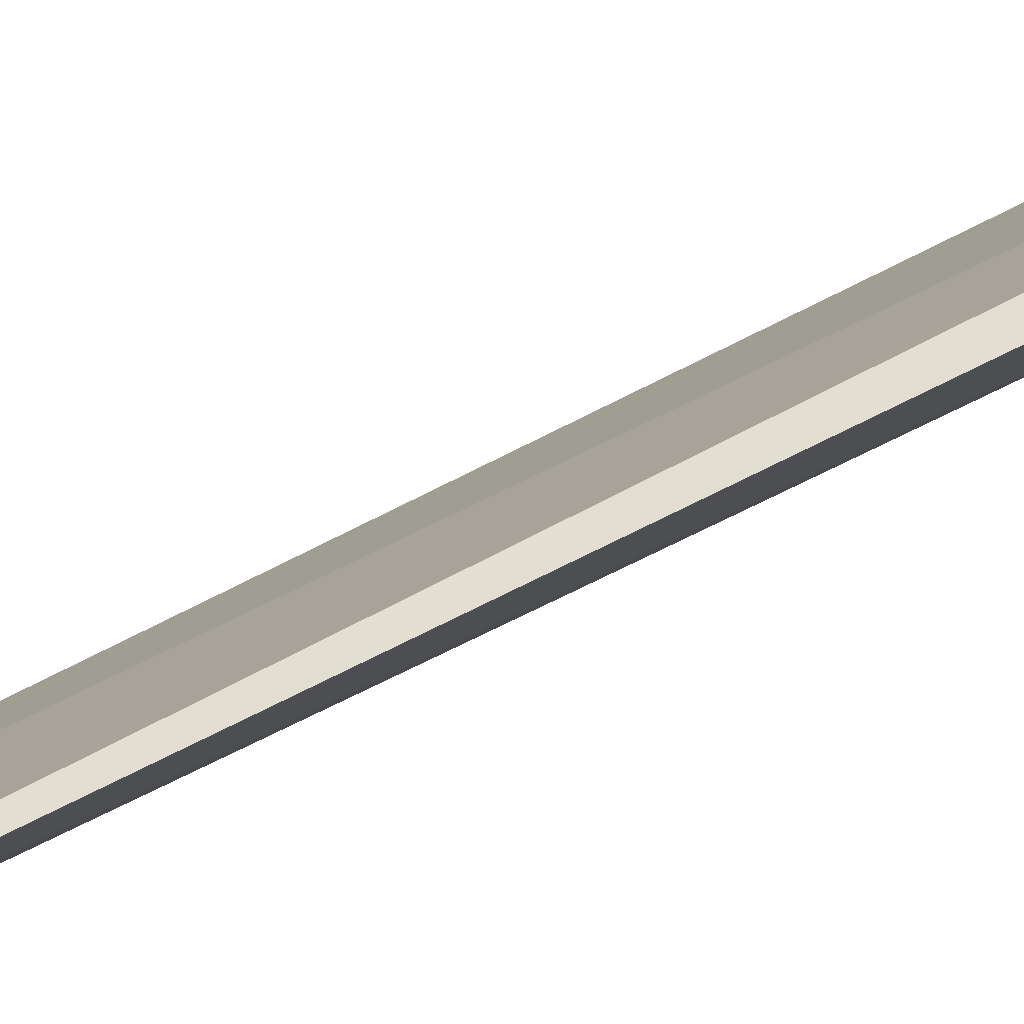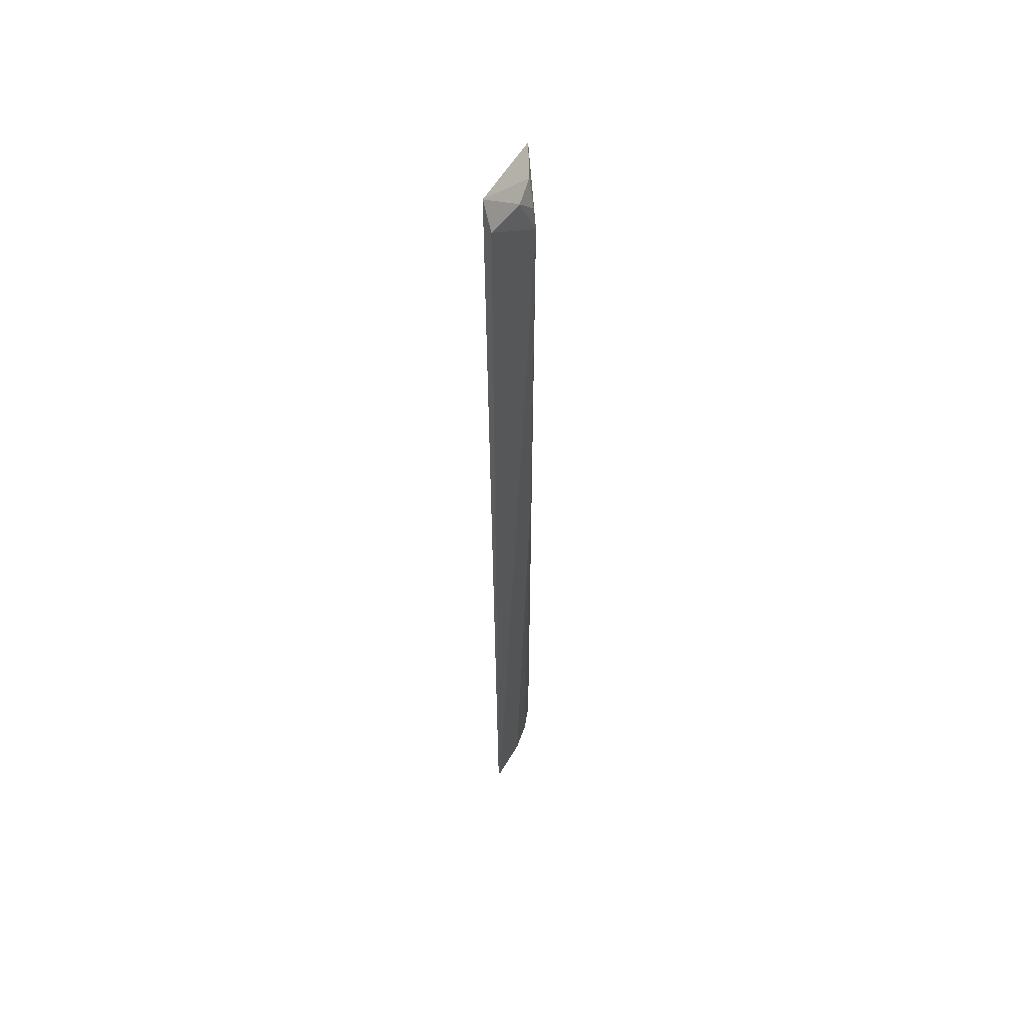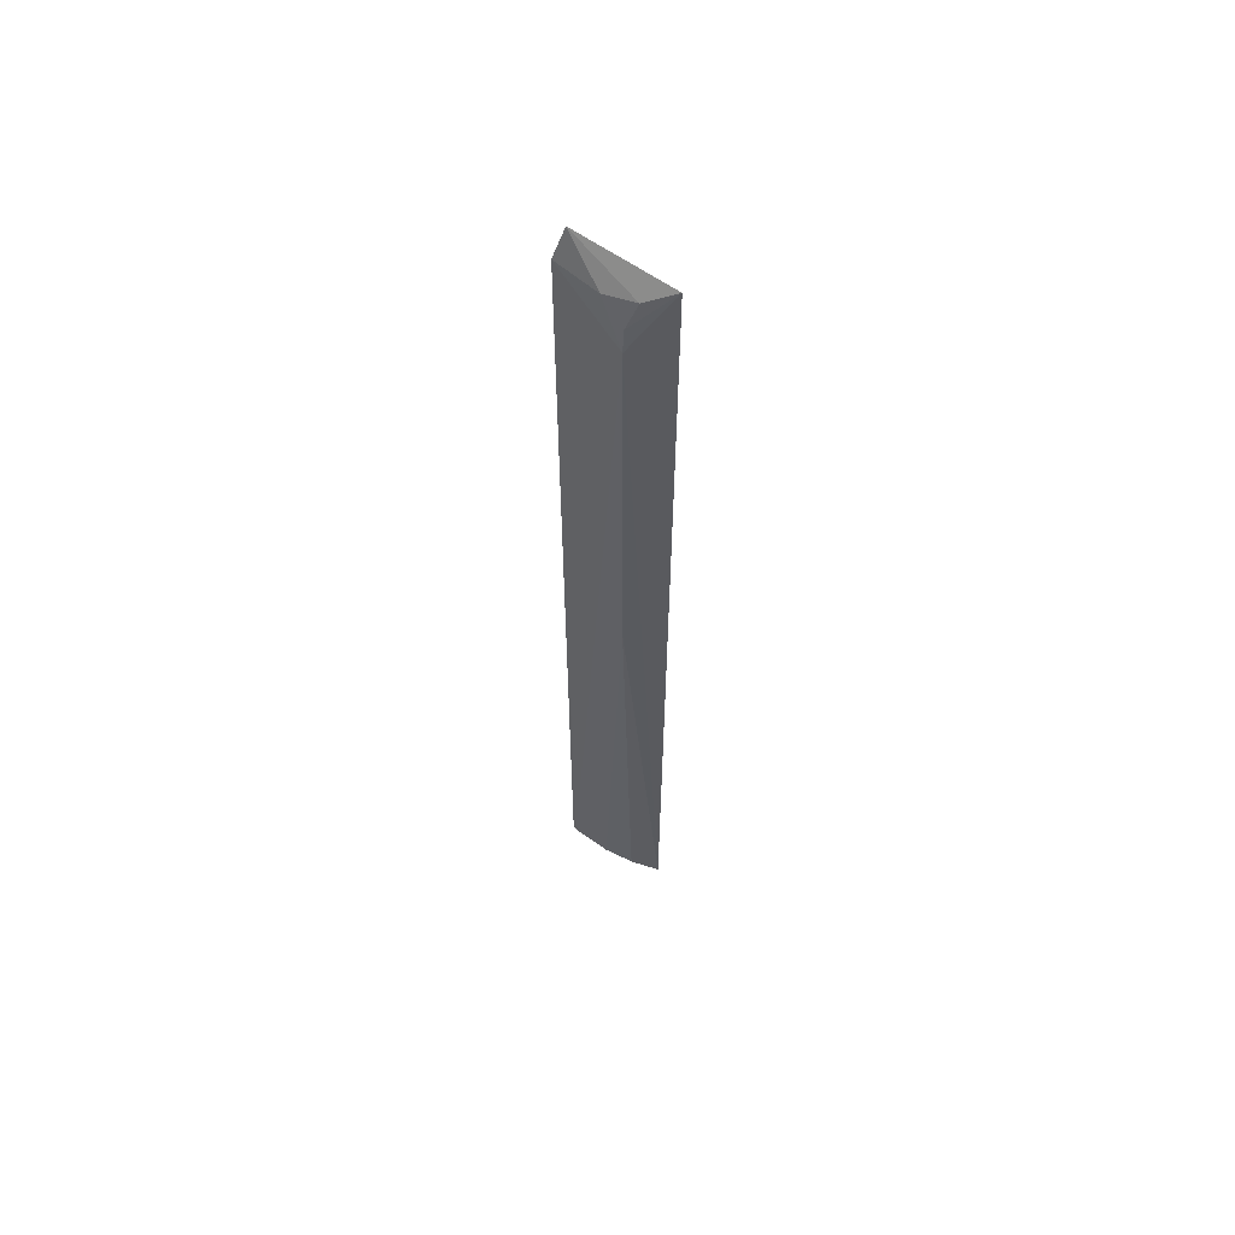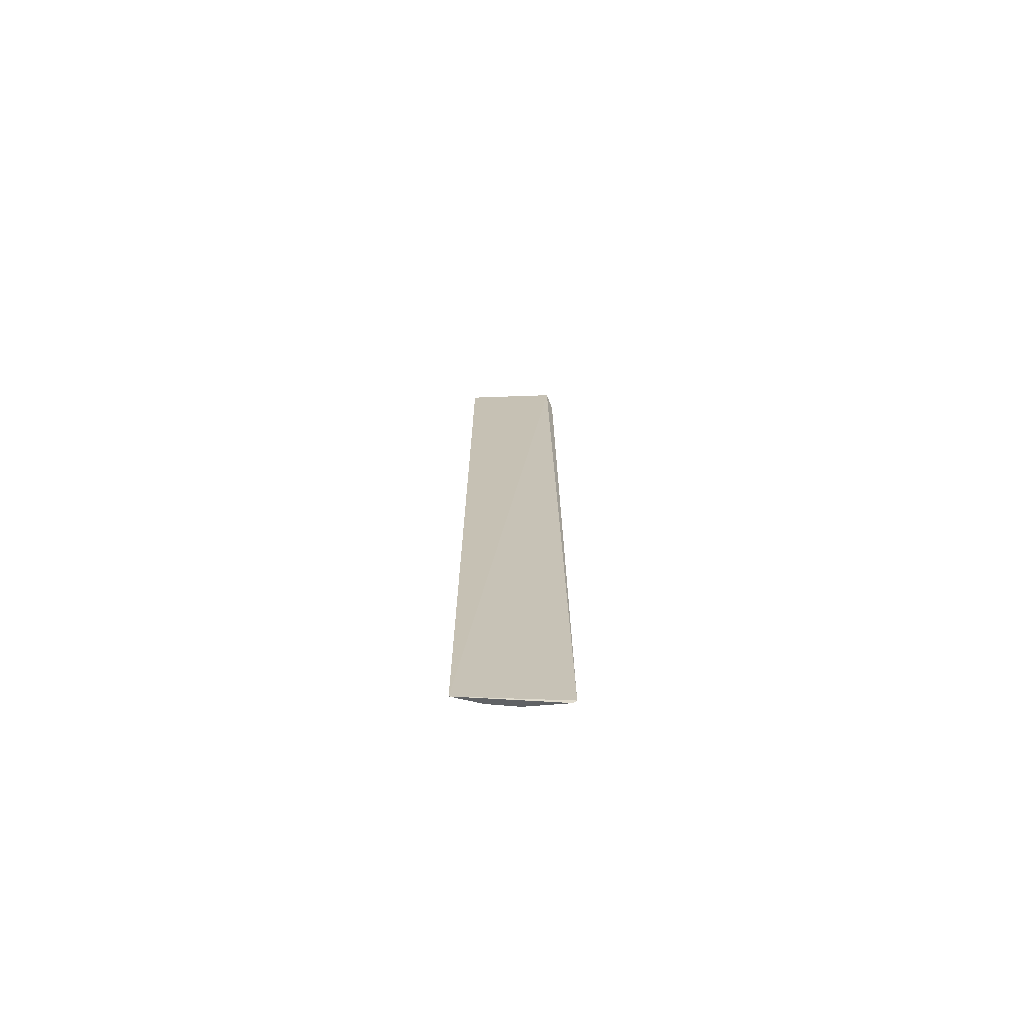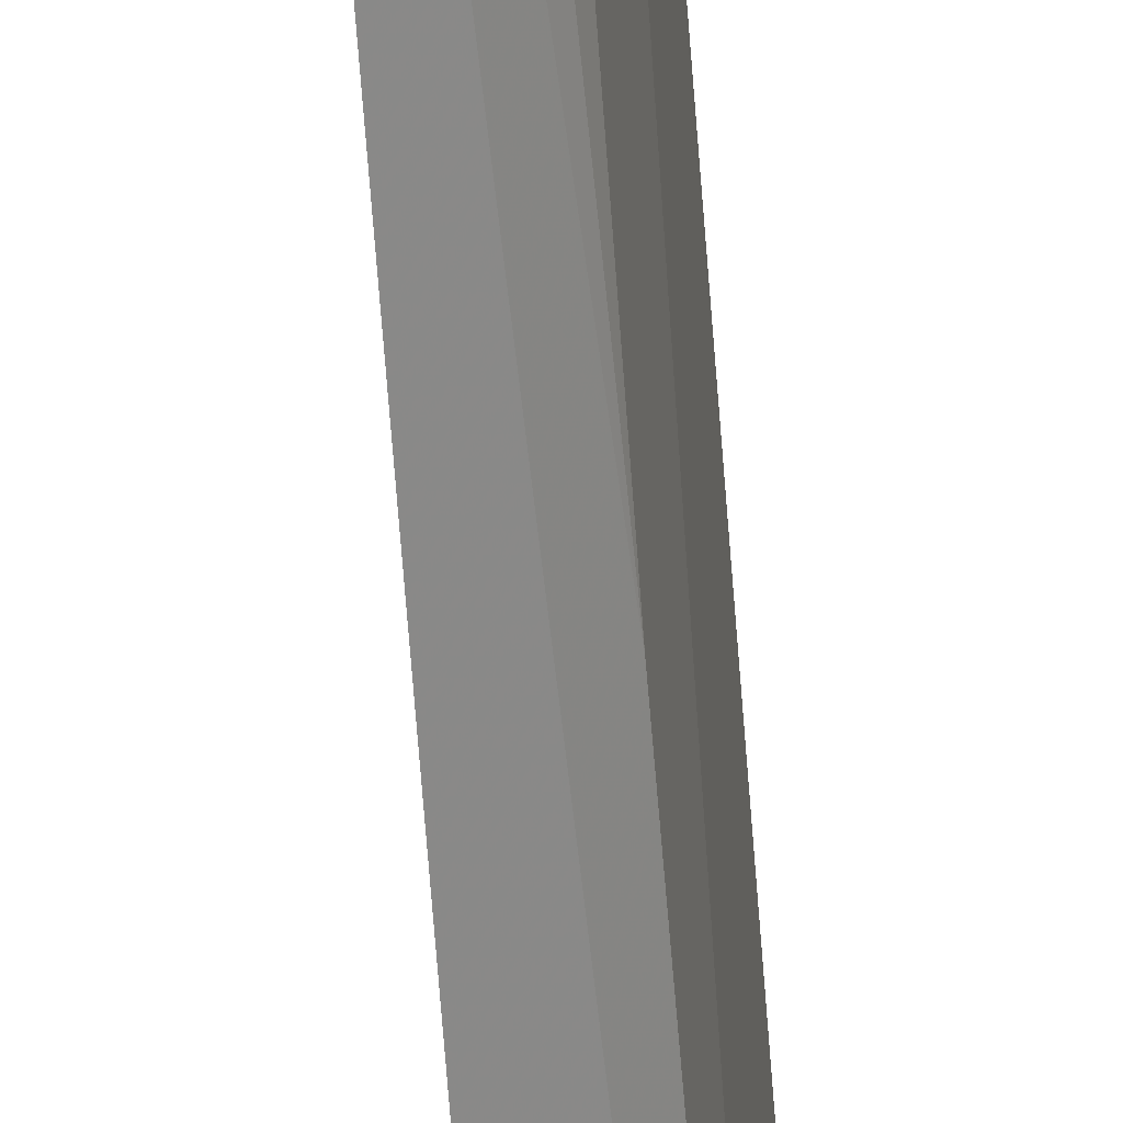
<metadata>
{"format":"obj","ext":"obj","renderer":"f3d","projection":"perspective","resolution":1024,"background":"white","views":[{"elev":76.9,"azim":-116.2,"up":"+Y"},{"elev":52.1,"azim":-138.9,"up":"+Z"},{"elev":58.7,"azim":-41.0,"up":"+Z"},{"elev":-71.8,"azim":107.3,"up":"+Z"},{"elev":-60.1,"azim":-175.7,"up":"+Y"}]}
</metadata>
<code>
v -0.07949 -0.05879 0.08853
v -0.08263 -0.06121 -0.4477
v -0.0955 -0.007014 0.09543
v -0.1027 -0.005385 -0.4466
v -0.0978 -0.04409 0.05182
v -0.0982 -0.03087 -0.4464
v -0.09825 -0.03088 0.07767
v -0.1026 -0.007318 -0.4485
v -0.09696 -0.04374 -0.1741
v -0.09098 -0.04657 0.08006
v -0.1023 -0.005368 0.07921
v -0.09161 -0.0469 -0.4466
v -0.09656 -0.04358 0.06527
f 1 2 3
f 3 2 4
f 5 2 1
f 8 4 2
f 9 2 5
f 9 8 6
f 9 5 8
f 10 1 3
f 10 3 7
f 11 7 3
f 11 3 4
f 11 5 7
f 11 8 5
f 11 4 8
f 12 8 2
f 12 6 8
f 12 9 6
f 12 2 9
f 13 10 7
f 13 7 5
f 13 5 1
f 13 1 10

</code>
